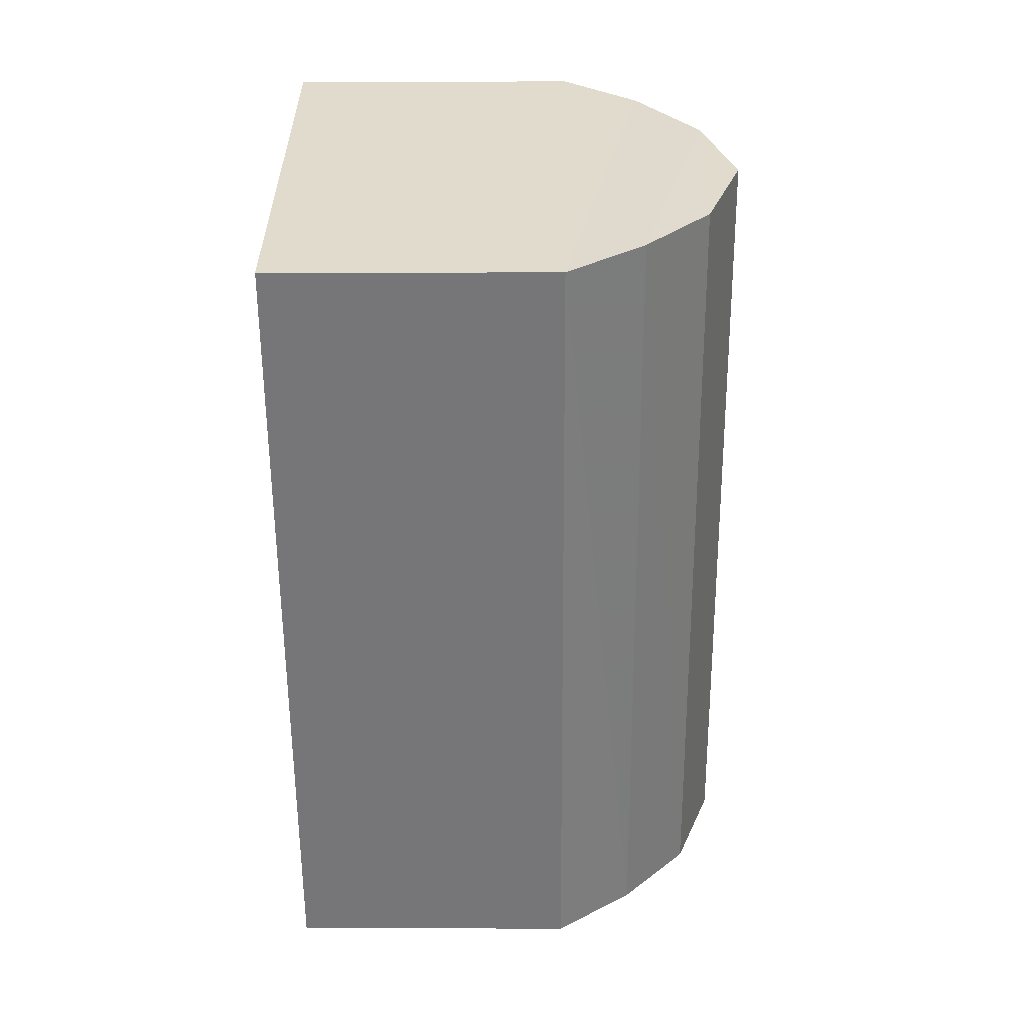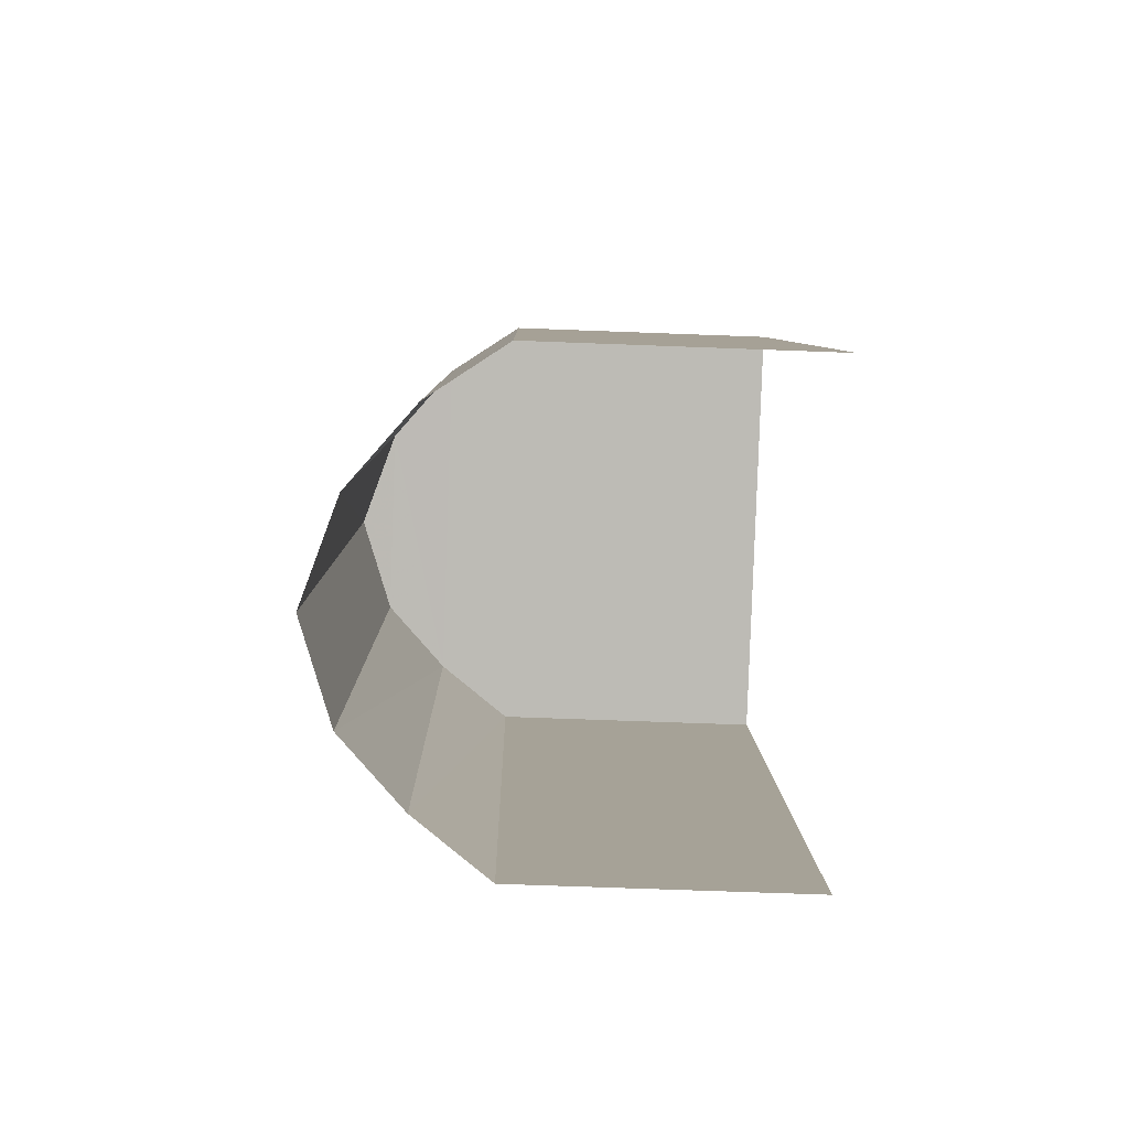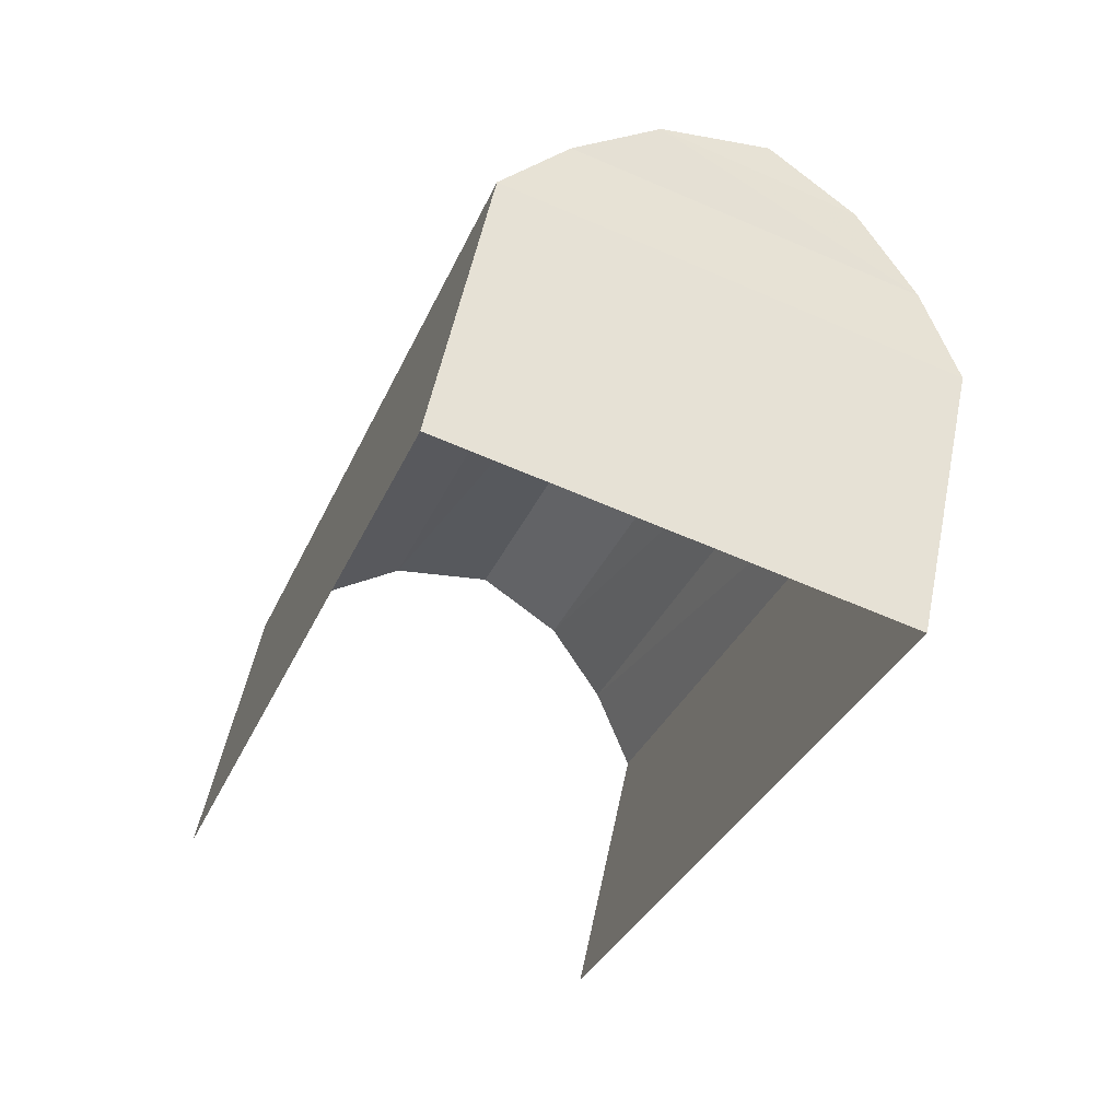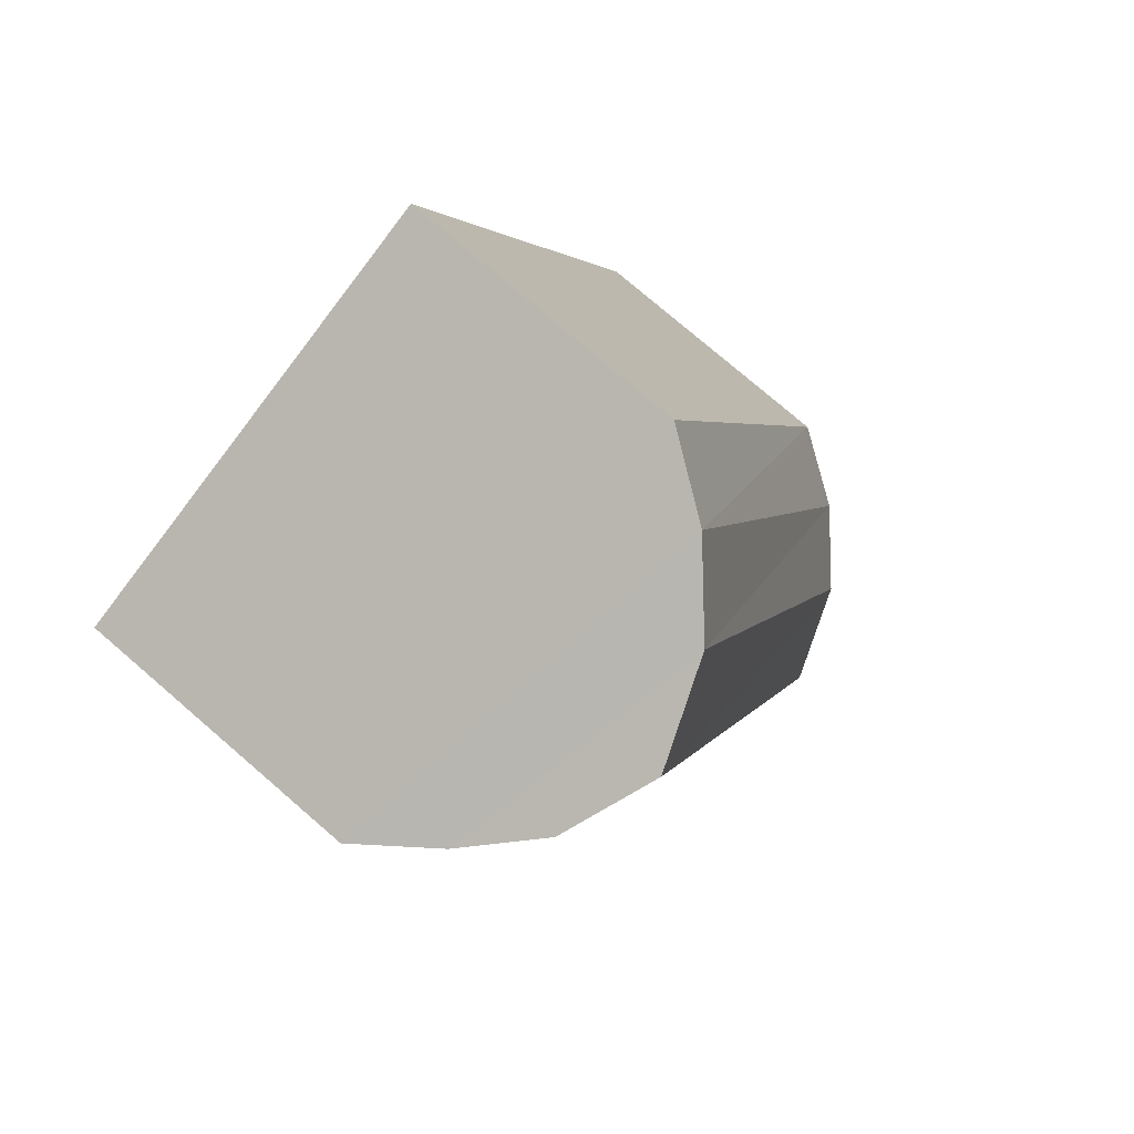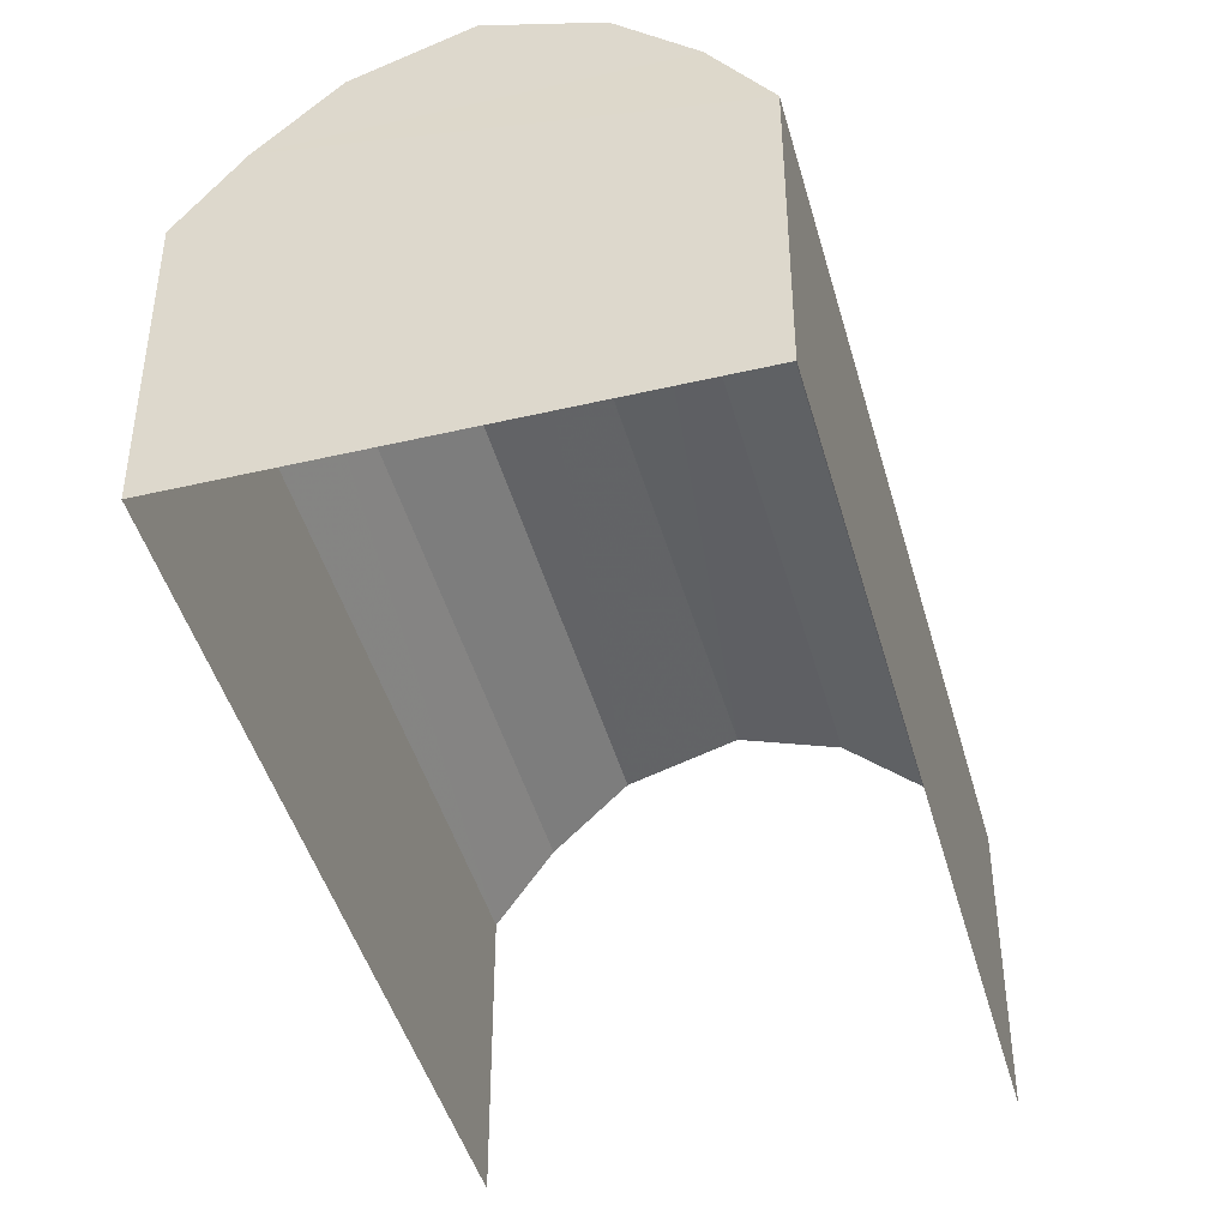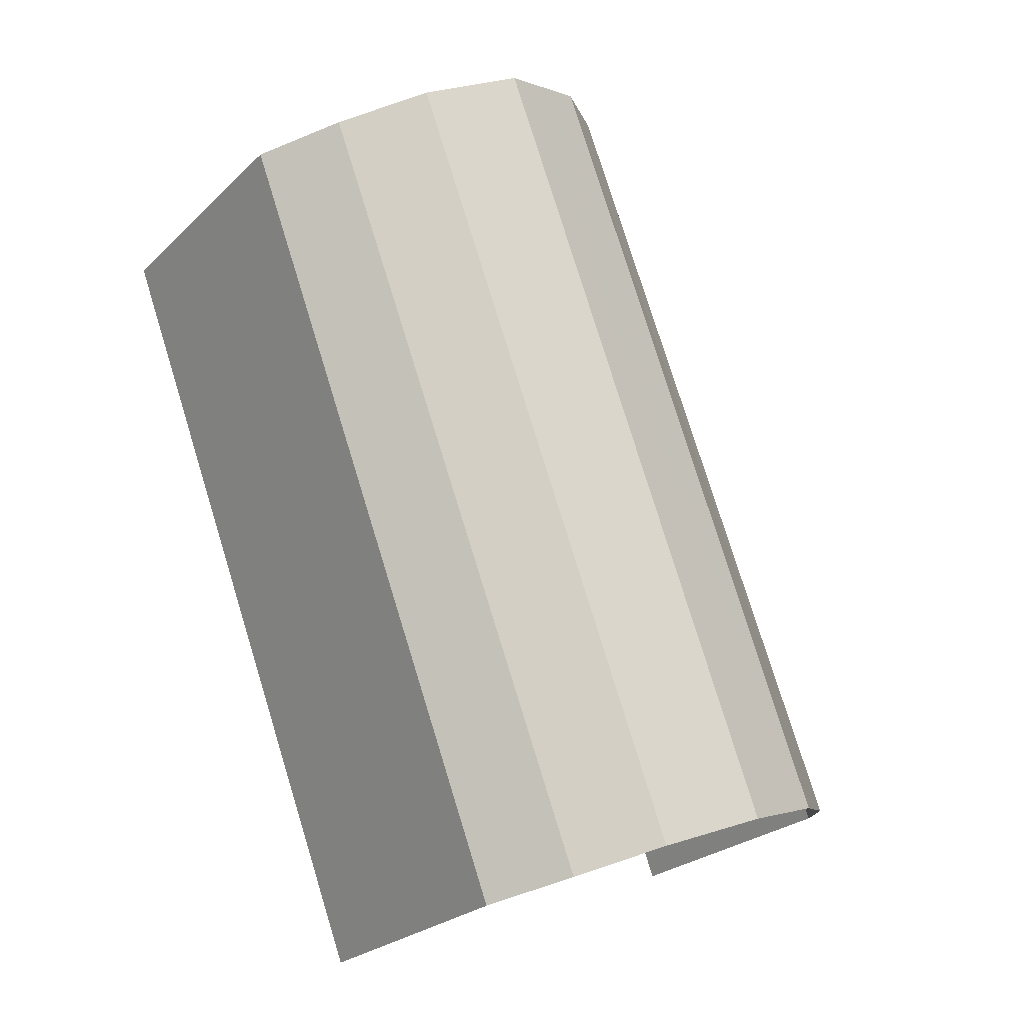
<metadata>
{"format":"obj","ext":"obj","renderer":"f3d","projection":"perspective","resolution":1024,"background":"white","views":[{"elev":12.6,"azim":-88.9,"up":"+Y"},{"elev":-63.2,"azim":87.8,"up":"+Y"},{"elev":53.9,"azim":-168.4,"up":"+Y"},{"elev":77.1,"azim":-49.3,"up":"+Y"},{"elev":-45.0,"azim":-144.1,"up":"+Z"},{"elev":-24.9,"azim":-33.8,"up":"+Y"}]}
</metadata>
<code>
v -2.201e+05 -1.239e+05 37.56
v -2.201e+05 -1.239e+05 37.56
v -2.201e+05 -1.239e+05 37.56
v -2.201e+05 -1.239e+05 37.56
v -2.201e+05 -1.239e+05 39.22
v -2.201e+05 -1.239e+05 39.22
v -2.201e+05 -1.239e+05 39.66
v -2.201e+05 -1.239e+05 39.66
v -2.201e+05 -1.239e+05 40.03
v -2.201e+05 -1.239e+05 40.03
v -2.201e+05 -1.239e+05 40.23
v -2.201e+05 -1.239e+05 40.23
v -2.201e+05 -1.239e+05 39.22
v -2.201e+05 -1.239e+05 39.22
v -2.201e+05 -1.239e+05 39.66
v -2.201e+05 -1.239e+05 39.66
v -2.201e+05 -1.239e+05 40.03
v -2.201e+05 -1.239e+05 40.03
f 1 2 3
f 4 1 3
f 2 1 14
f 8 15 14
f 9 17 15
f 14 1 5
f 9 12 17
f 8 14 5
f 9 15 8
f 5 6 7
f 8 5 7
f 9 10 11
f 12 9 11
f 8 7 10
f 9 8 10
f 13 14 15
f 16 13 15
f 16 15 17
f 18 16 17
f 18 17 12
f 11 18 12
f 6 4 13
f 7 6 13
f 4 3 13
f 10 7 16
f 18 11 10
f 16 7 13
f 18 10 16
f 14 3 2
f 14 13 3
f 6 1 4
f 6 5 1

</code>
